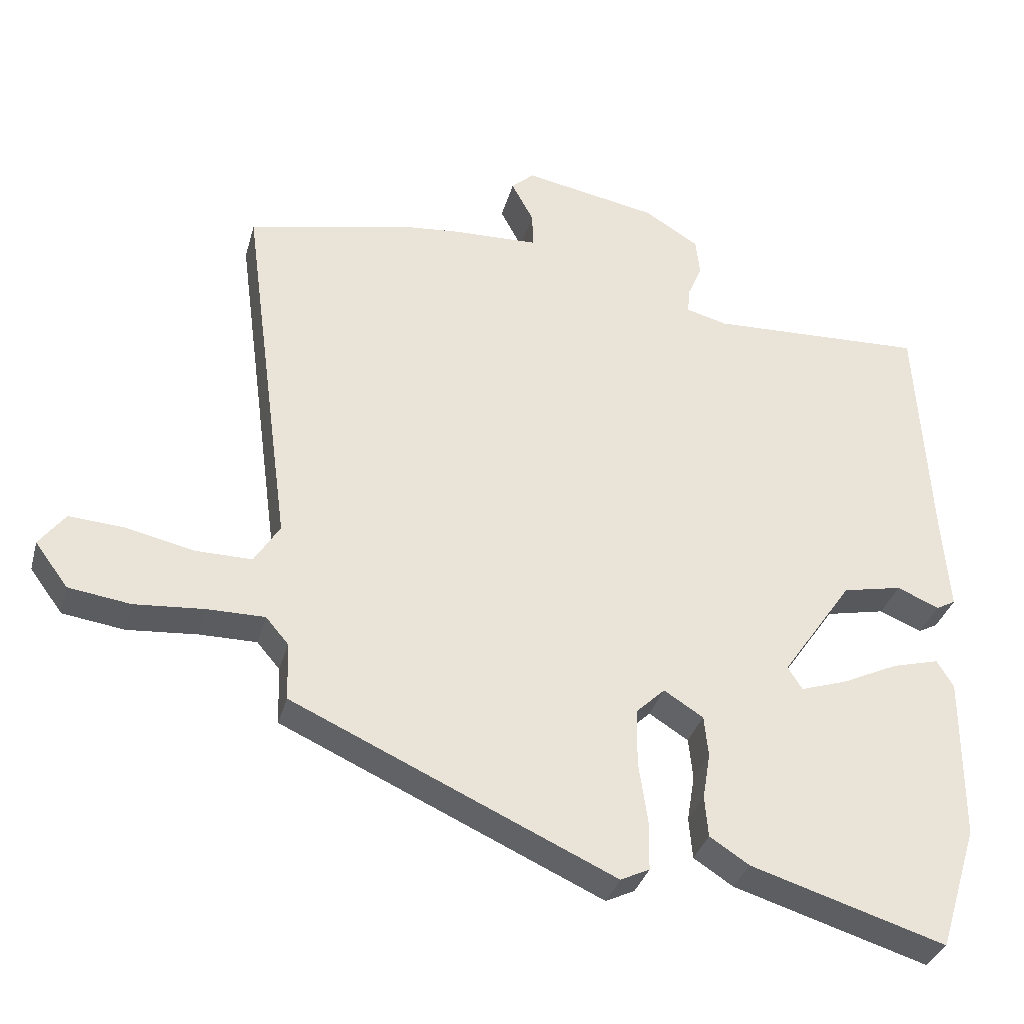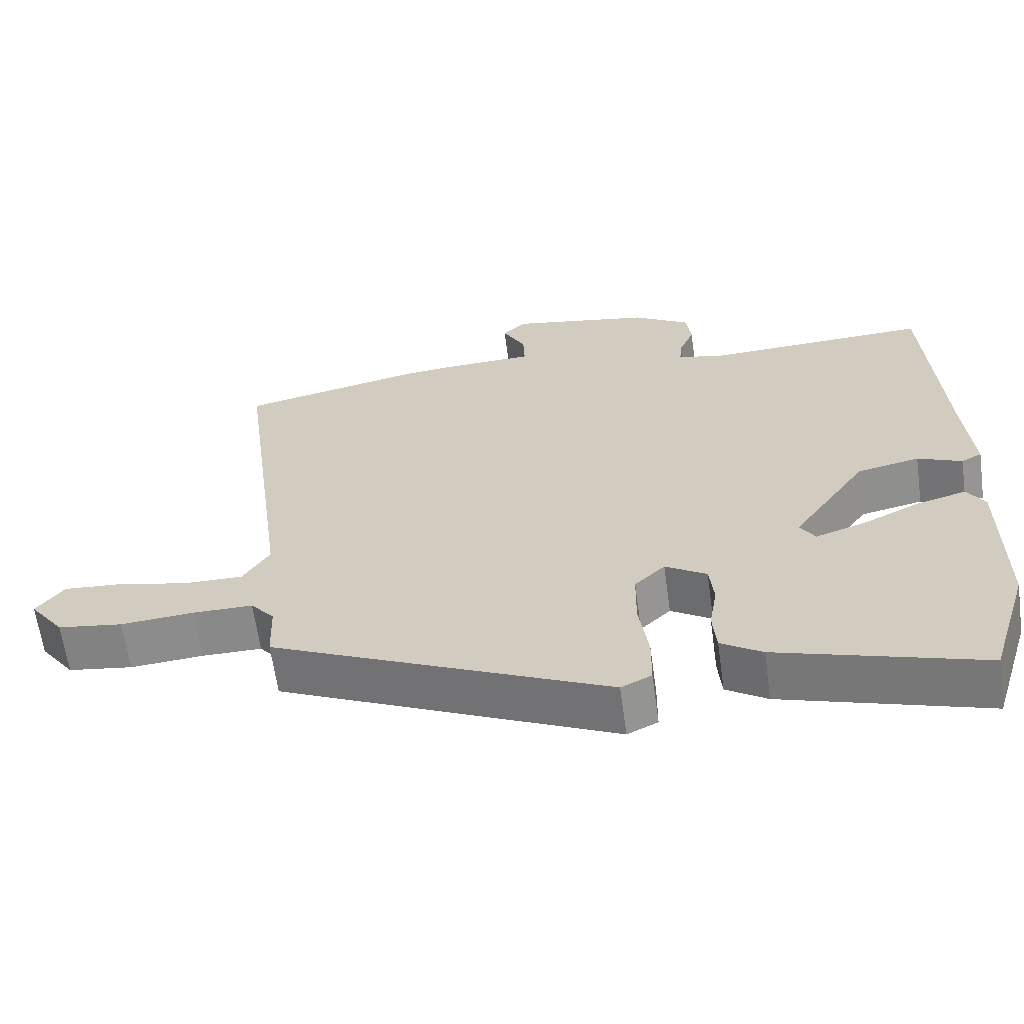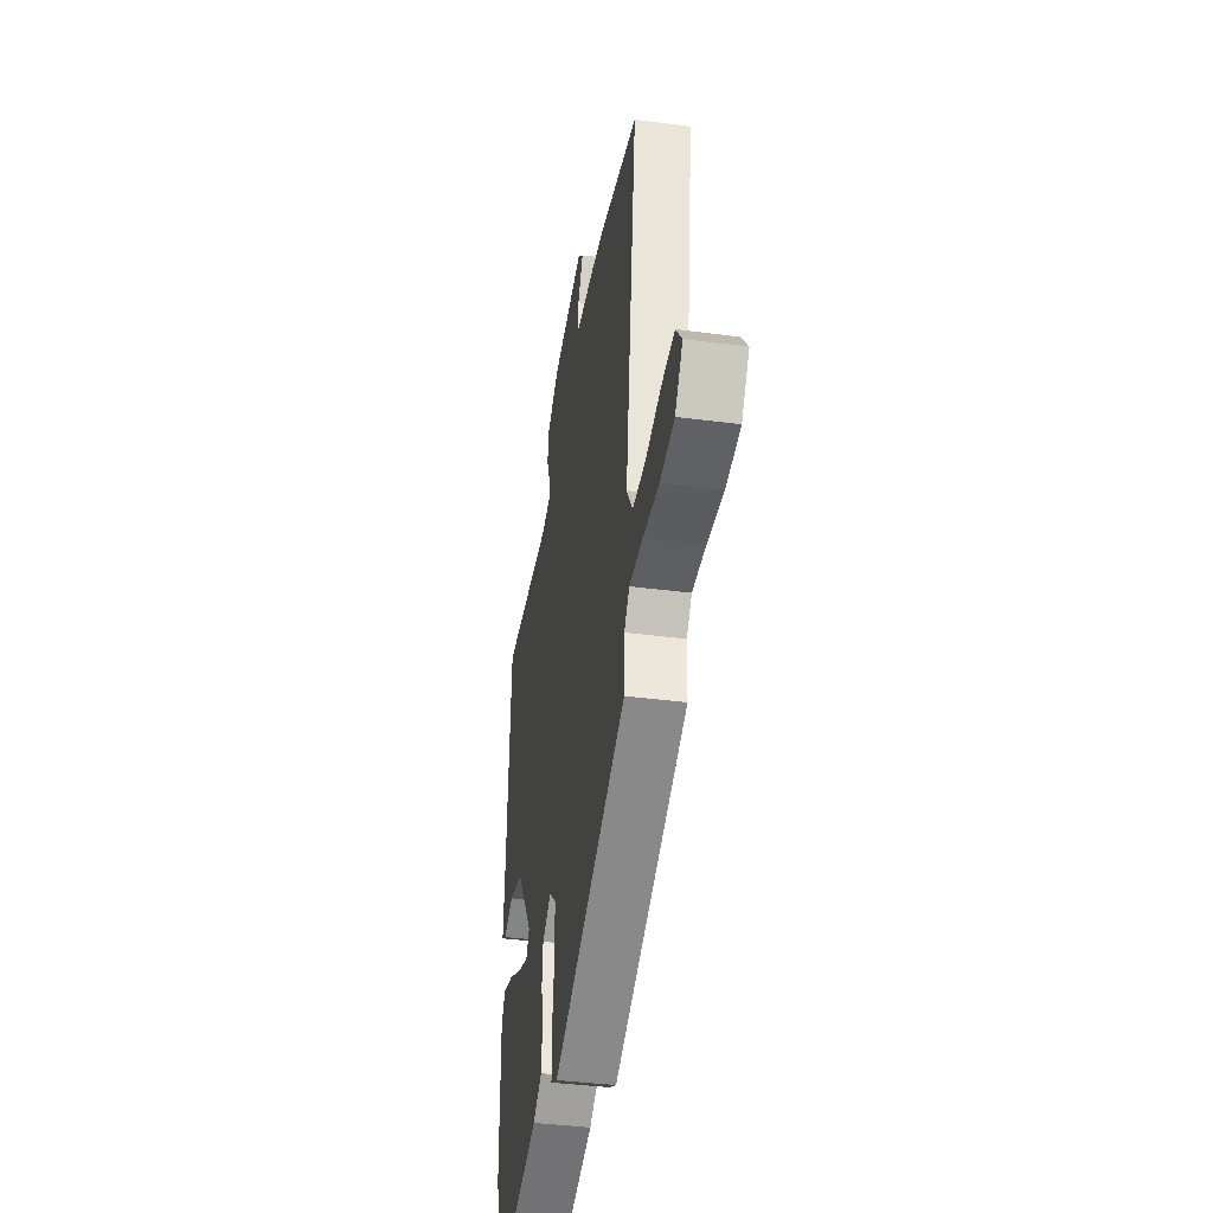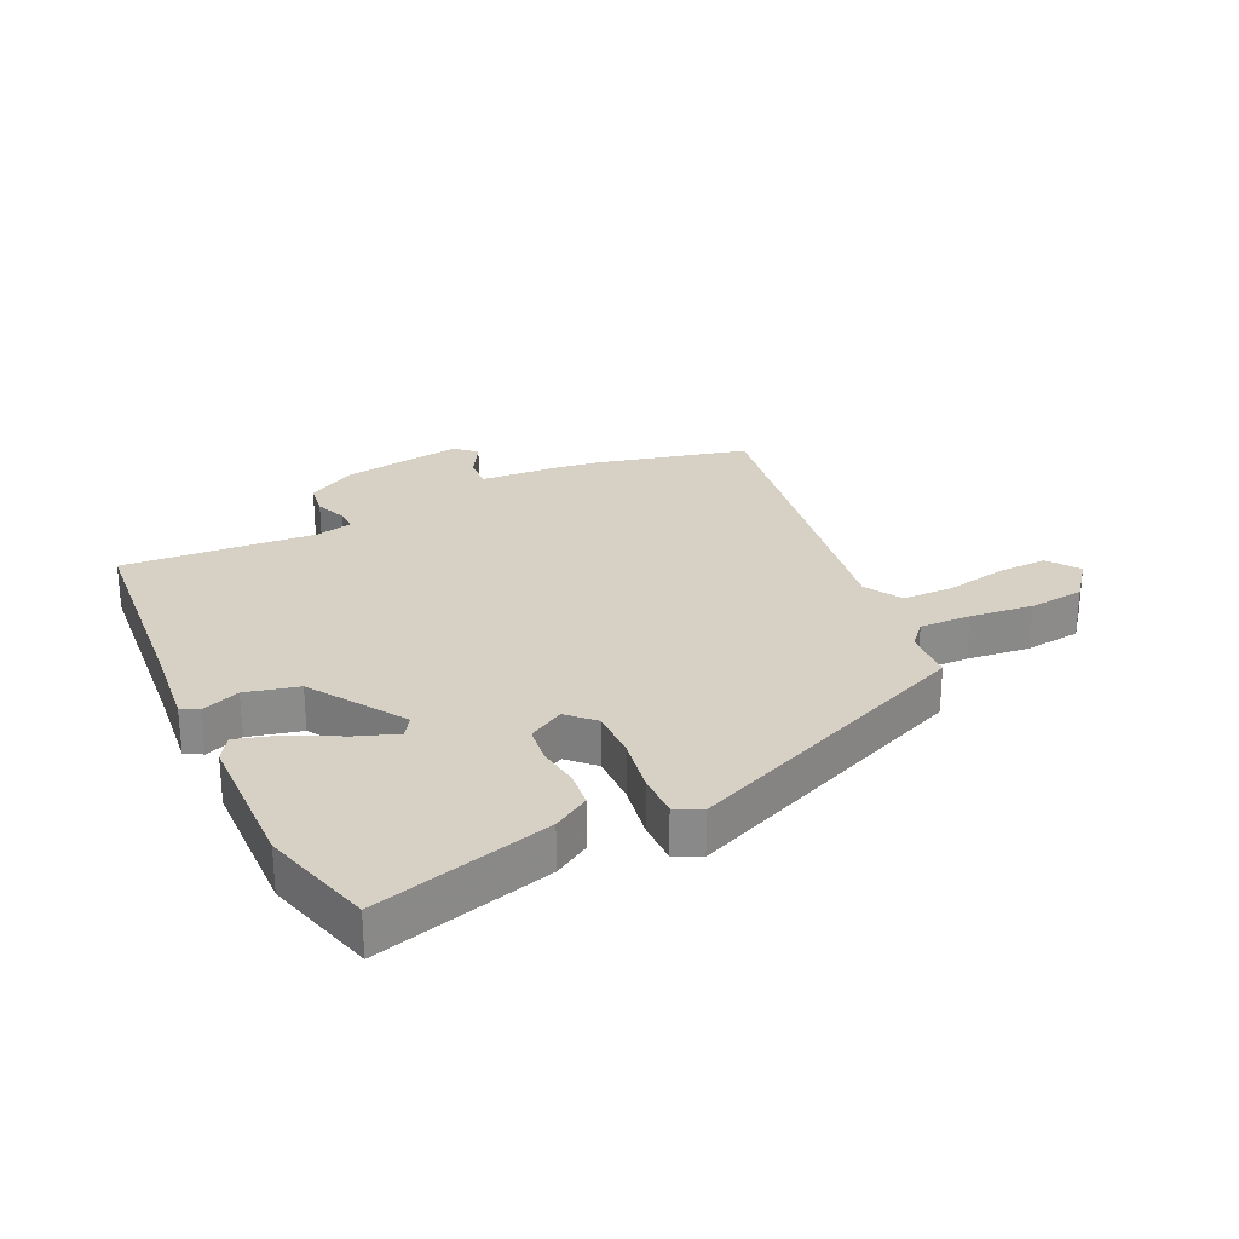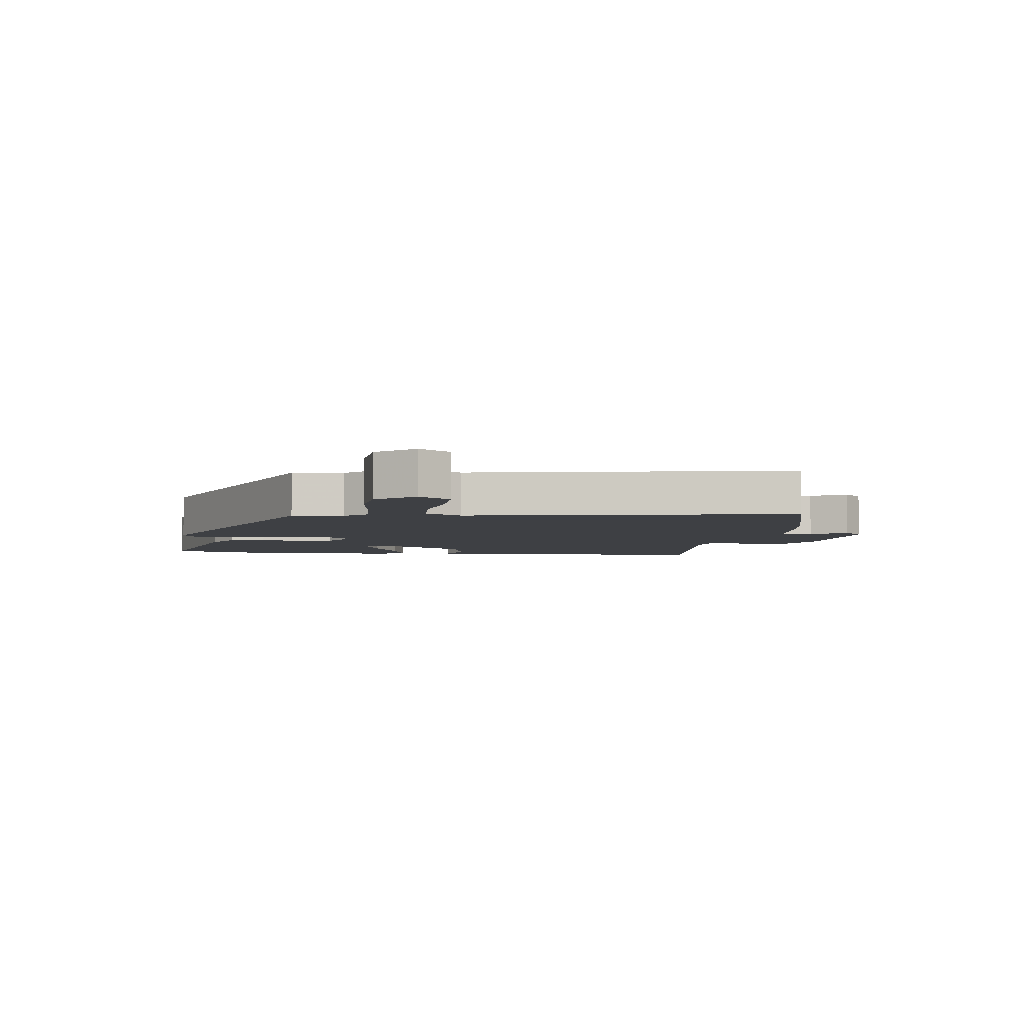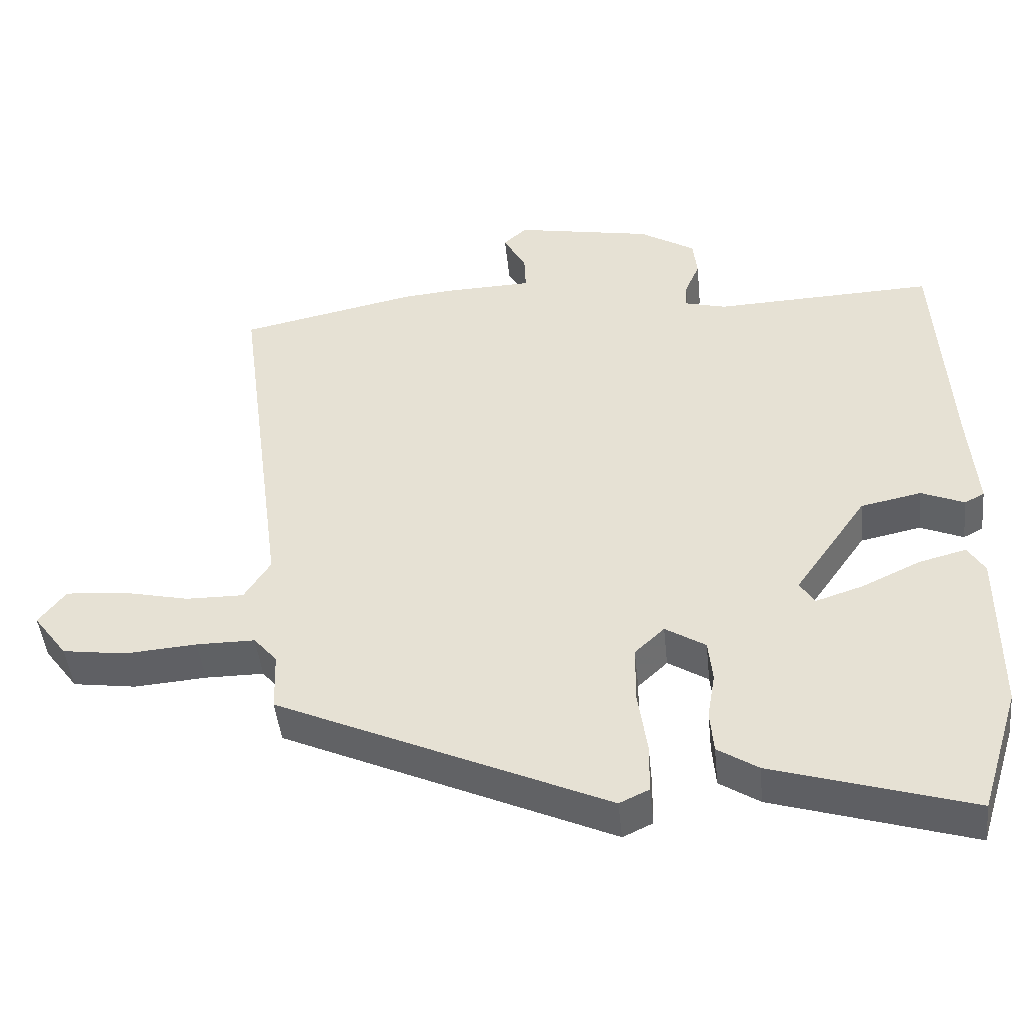
<metadata>
{"format":"obj","ext":"obj","renderer":"f3d","projection":"perspective","resolution":1024,"background":"white","views":[{"elev":-33.9,"azim":-14.7,"up":"+Z"},{"elev":-63.2,"azim":7.9,"up":"+Z"},{"elev":-38.5,"azim":-99.5,"up":"+Z"},{"elev":26.6,"azim":156.3,"up":"+Y"},{"elev":-4.7,"azim":-94.4,"up":"+Y"},{"elev":-46.2,"azim":5.8,"up":"+Z"}]}
</metadata>
<code>
v 0.517 0.07 0.464
v 0.536 0.07 0.128
v 0.547 0.07 -0.016
v 0.519 0.07 -0.031
v 0.458 0.07 -0.005
v 0.372 0.07 -0.023
v 0.269 0.07 -0.172
v 0.29 0.07 -0.205
v 0.357 0.07 -0.183
v 0.439 0.07 -0.144
v 0.507 0.07 -0.126
v 0.531 0.07 -0.166
v 0.53 0.07 -0.405
v 0.474 0.07 -0.585
v 0.192 0.07 -0.498
v 0.135 0.07 -0.461
v 0.13 0.07 -0.401
v 0.141 0.07 -0.334
v 0.135 0.07 -0.274
v 0.078 0.07 -0.238
v 0.036 0.07 -0.278
v 0.035 0.07 -0.36
v 0.048 0.07 -0.451
v 0.047 0.07 -0.522
v 0.005 0.07 -0.542
v -0.462 0.07 -0.329
v -0.465 0.07 -0.244
v -0.498 0.07 -0.205
v -0.581 0.07 -0.205
v -0.683 0.07 -0.213
v -0.773 0.07 -0.2
v -0.821 0.07 -0.135
v -0.783 0.07 -0.085
v -0.701 0.07 -0.091
v -0.604 0.07 -0.113
v -0.522 0.07 -0.114
v -0.485 0.07 -0.055
v -0.557 0.07 0.488
v -0.308 0.07 0.541
v -0.236 0.07 0.548
v -0.111 0.07 0.552
v -0.113 0.07 0.604
v -0.145 0.07 0.664
v -0.112 0.07 0.694
v 0.083 0.07 0.657
v 0.162 0.07 0.608
v 0.168 0.07 0.554
v 0.147 0.07 0.504
v 0.144 0.07 0.468
v 0.204 0.07 0.452
v 0.517 0 0.464
v 0.536 0 0.128
v 0.547 0 -0.016
v 0.519 0 -0.031
v 0.458 0 -0.005
v 0.372 0 -0.023
v 0.269 0 -0.172
v 0.29 0 -0.205
v 0.357 0 -0.183
v 0.439 0 -0.144
v 0.507 0 -0.126
v 0.531 0 -0.166
v 0.53 0 -0.405
v 0.474 0 -0.585
v 0.192 0 -0.498
v 0.135 0 -0.461
v 0.13 0 -0.401
v 0.141 0 -0.334
v 0.135 0 -0.274
v 0.078 0 -0.238
v 0.036 0 -0.278
v 0.035 0 -0.36
v 0.048 0 -0.451
v 0.047 0 -0.522
v 0.005 0 -0.542
v -0.462 0 -0.329
v -0.465 0 -0.244
v -0.498 0 -0.205
v -0.581 0 -0.205
v -0.683 0 -0.213
v -0.773 0 -0.2
v -0.821 0 -0.135
v -0.783 0 -0.085
v -0.701 0 -0.091
v -0.604 0 -0.113
v -0.522 0 -0.114
v -0.485 0 -0.055
v -0.557 0 0.488
v -0.308 0 0.541
v -0.236 0 0.548
v -0.111 0 0.552
v -0.113 0 0.604
v -0.145 0 0.664
v -0.112 0 0.694
v 0.083 0 0.657
v 0.162 0 0.608
v 0.168 0 0.554
v 0.147 0 0.504
v 0.144 0 0.468
v 0.204 0 0.452
f 46 47 48
f 45 46 48
f 44 45 48
f 43 44 48
f 42 43 48
f 41 42 48 49
f 40 41 49
f 39 40 49
f 38 39 49
f 37 38 49
f 36 37 49 50
f 33 34 35
f 32 33 35
f 31 32 35
f 30 31 35
f 29 30 35
f 28 29 35 36
f 50 1 2
f 36 50 2
f 28 36 2
f 27 28 2
f 25 26 27
f 24 25 27
f 23 24 27
f 22 23 27
f 16 17 18
f 15 16 18
f 14 15 18
f 13 14 18
f 12 13 18
f 11 12 18
f 10 11 18
f 9 10 18
f 8 9 18 19
f 7 8 19 20
f 2 3 4 5
f 2 5 6
f 27 2 6
f 21 22 27
f 20 21 27
f 6 7 20 27
f 98 97 96
f 98 96 95
f 98 95 94
f 98 94 93
f 98 93 92
f 99 98 92 91
f 99 91 90
f 99 90 89
f 99 89 88
f 99 88 87
f 100 99 87 86
f 85 84 83
f 85 83 82
f 85 82 81
f 85 81 80
f 85 80 79
f 86 85 79 78
f 52 51 100
f 52 100 86
f 52 86 78
f 52 78 77
f 77 76 75
f 77 75 74
f 77 74 73
f 77 73 72
f 68 67 66
f 68 66 65
f 68 65 64
f 68 64 63
f 68 63 62
f 68 62 61
f 68 61 60
f 68 60 59
f 69 68 59 58
f 70 69 58 57
f 55 54 53 52
f 56 55 52
f 56 52 77
f 77 72 71
f 77 71 70
f 77 70 57 56
f 1 51 52 2
f 2 52 53 3
f 3 53 54 4
f 4 54 55 5
f 5 55 56 6
f 6 56 57 7
f 7 57 58 8
f 8 58 59 9
f 9 59 60 10
f 10 60 61 11
f 11 61 62 12
f 12 62 63 13
f 13 63 64 14
f 14 64 65 15
f 15 65 66 16
f 16 66 67 17
f 17 67 68 18
f 18 68 69 19
f 19 69 70 20
f 20 70 71 21
f 21 71 72 22
f 22 72 73 23
f 23 73 74 24
f 24 74 75 25
f 25 75 76 26
f 26 76 77 27
f 27 77 78 28
f 28 78 79 29
f 29 79 80 30
f 30 80 81 31
f 31 81 82 32
f 32 82 83 33
f 33 83 84 34
f 34 84 85 35
f 35 85 86 36
f 36 86 87 37
f 37 87 88 38
f 38 88 89 39
f 39 89 90 40
f 40 90 91 41
f 41 91 92 42
f 42 92 93 43
f 43 93 94 44
f 44 94 95 45
f 45 95 96 46
f 46 96 97 47
f 47 97 98 48
f 48 98 99 49
f 49 99 100 50
f 50 100 51 1

</code>
